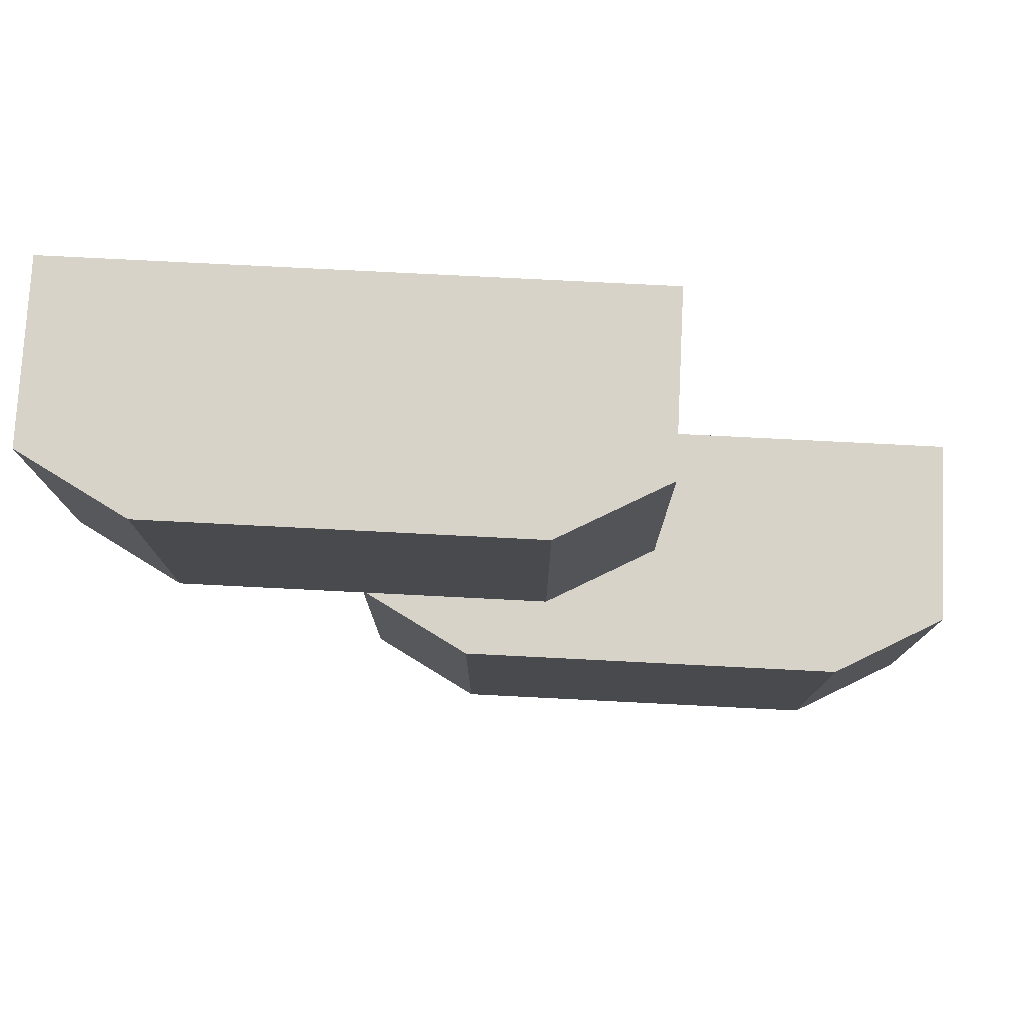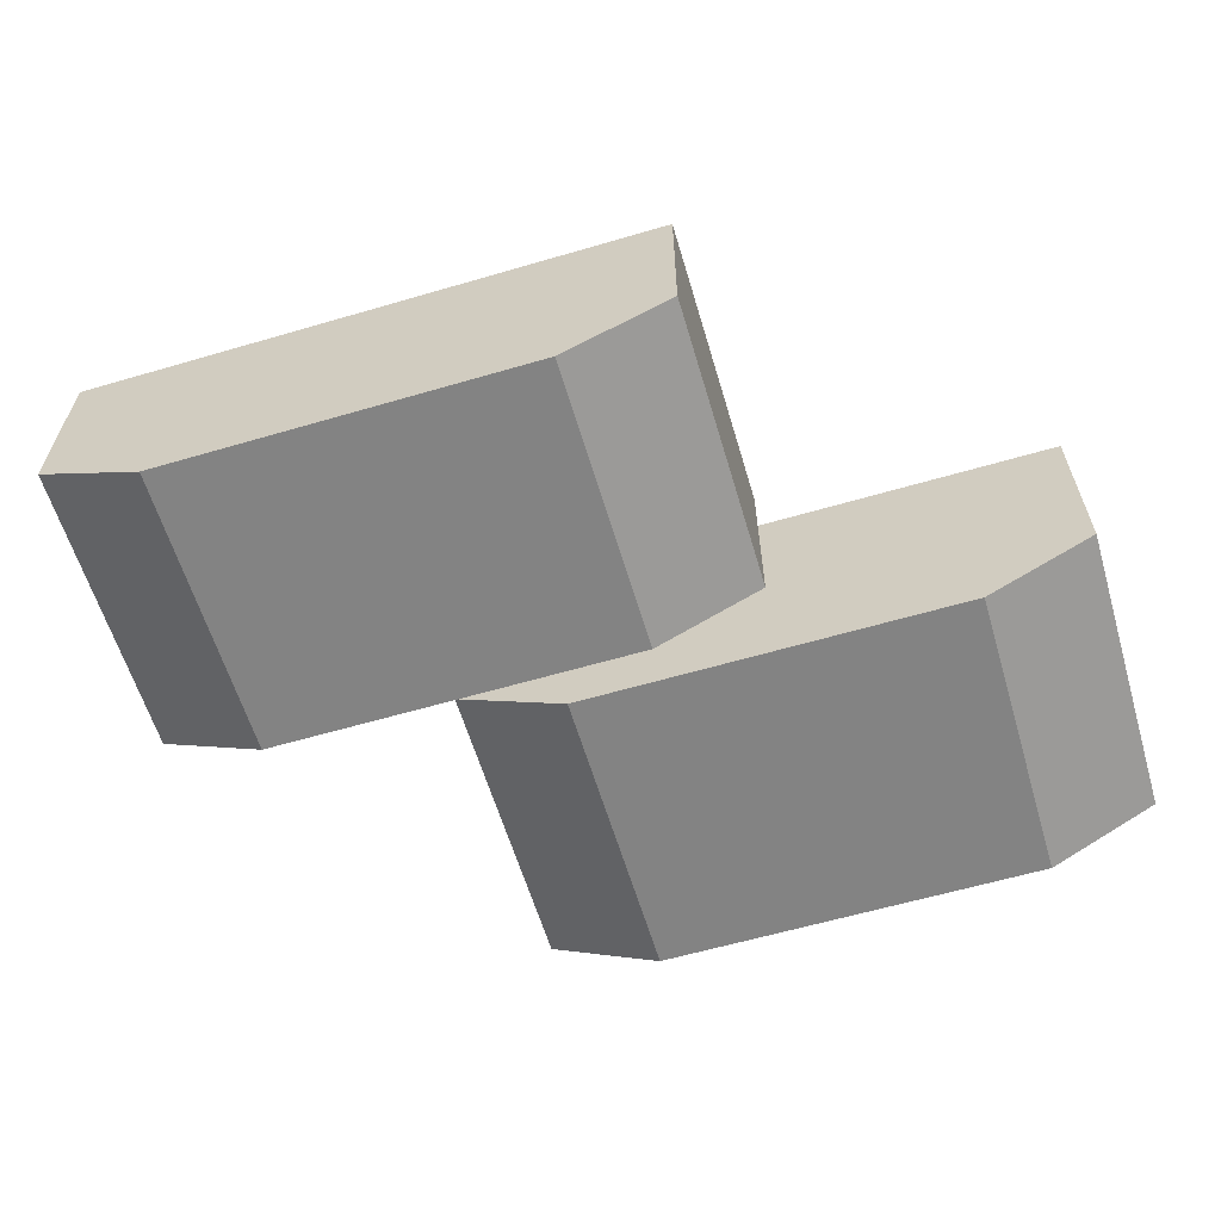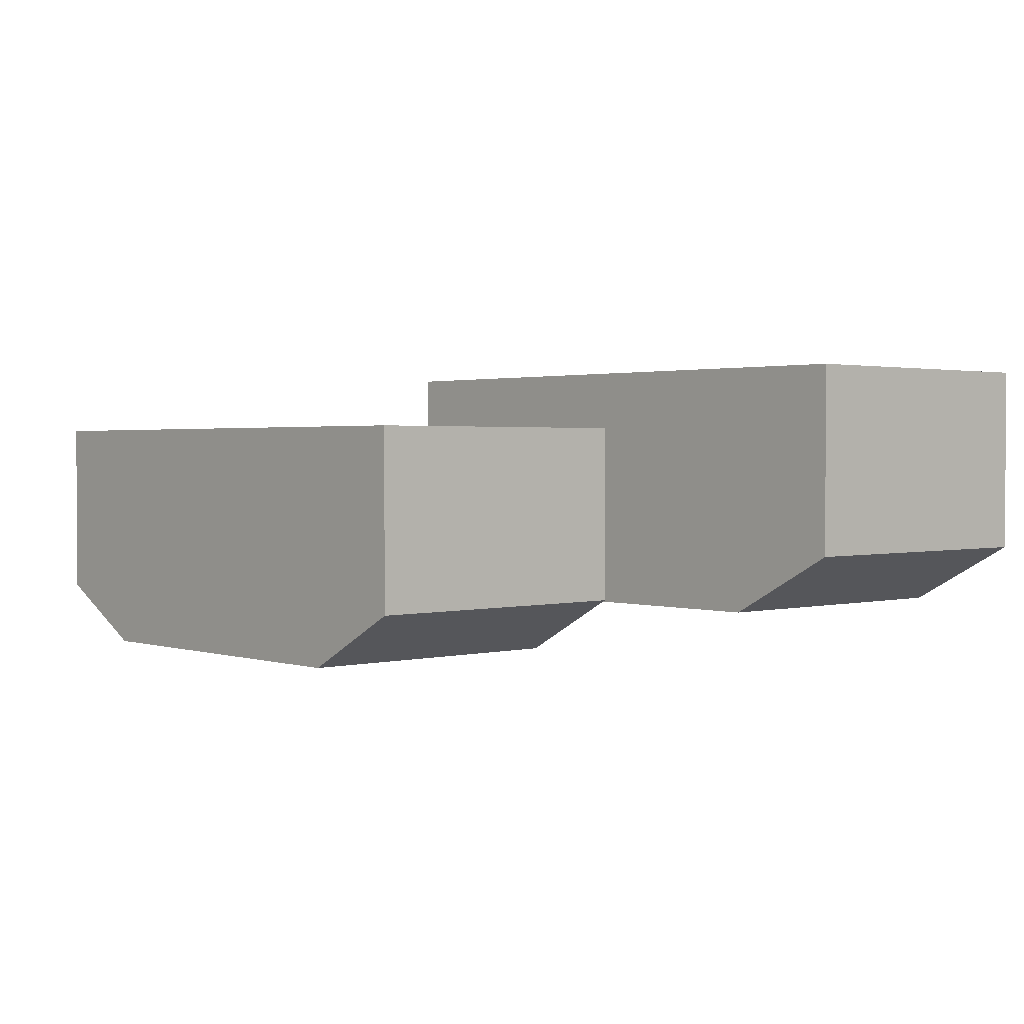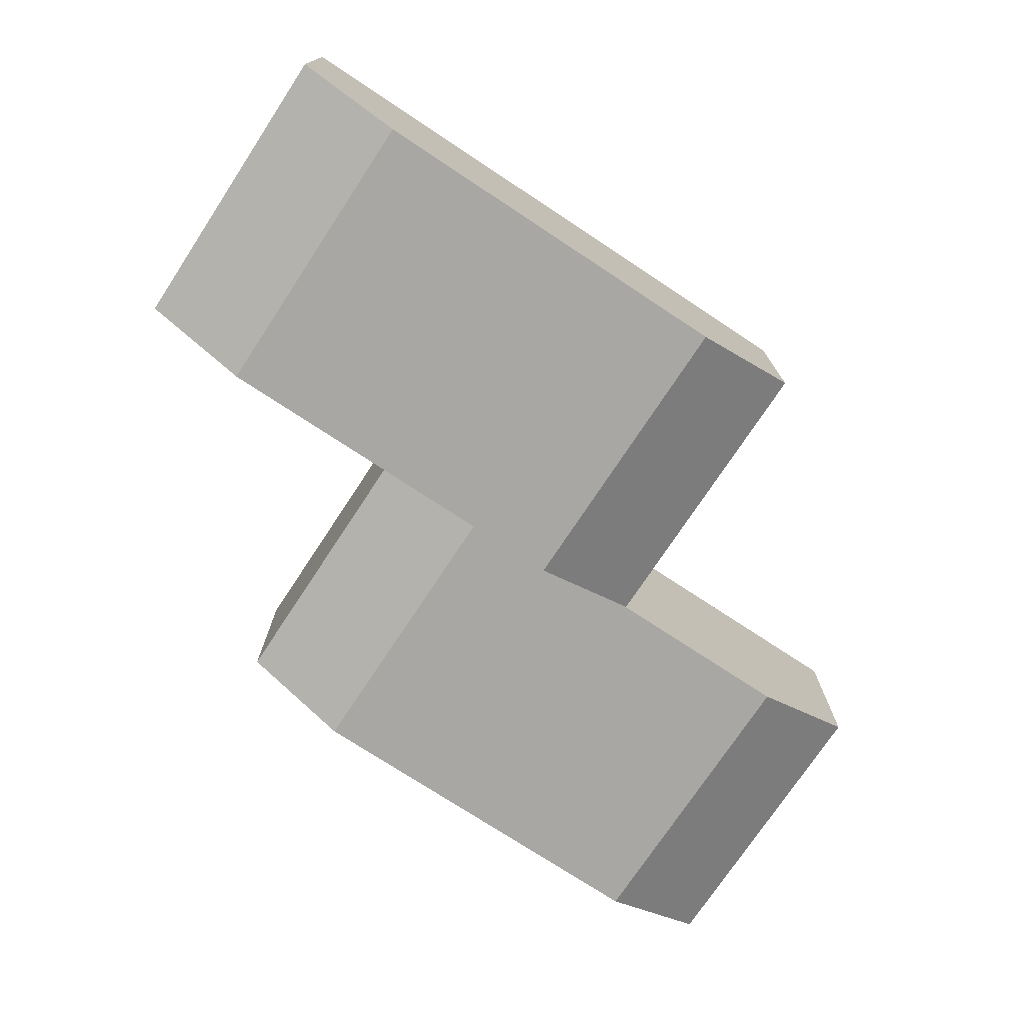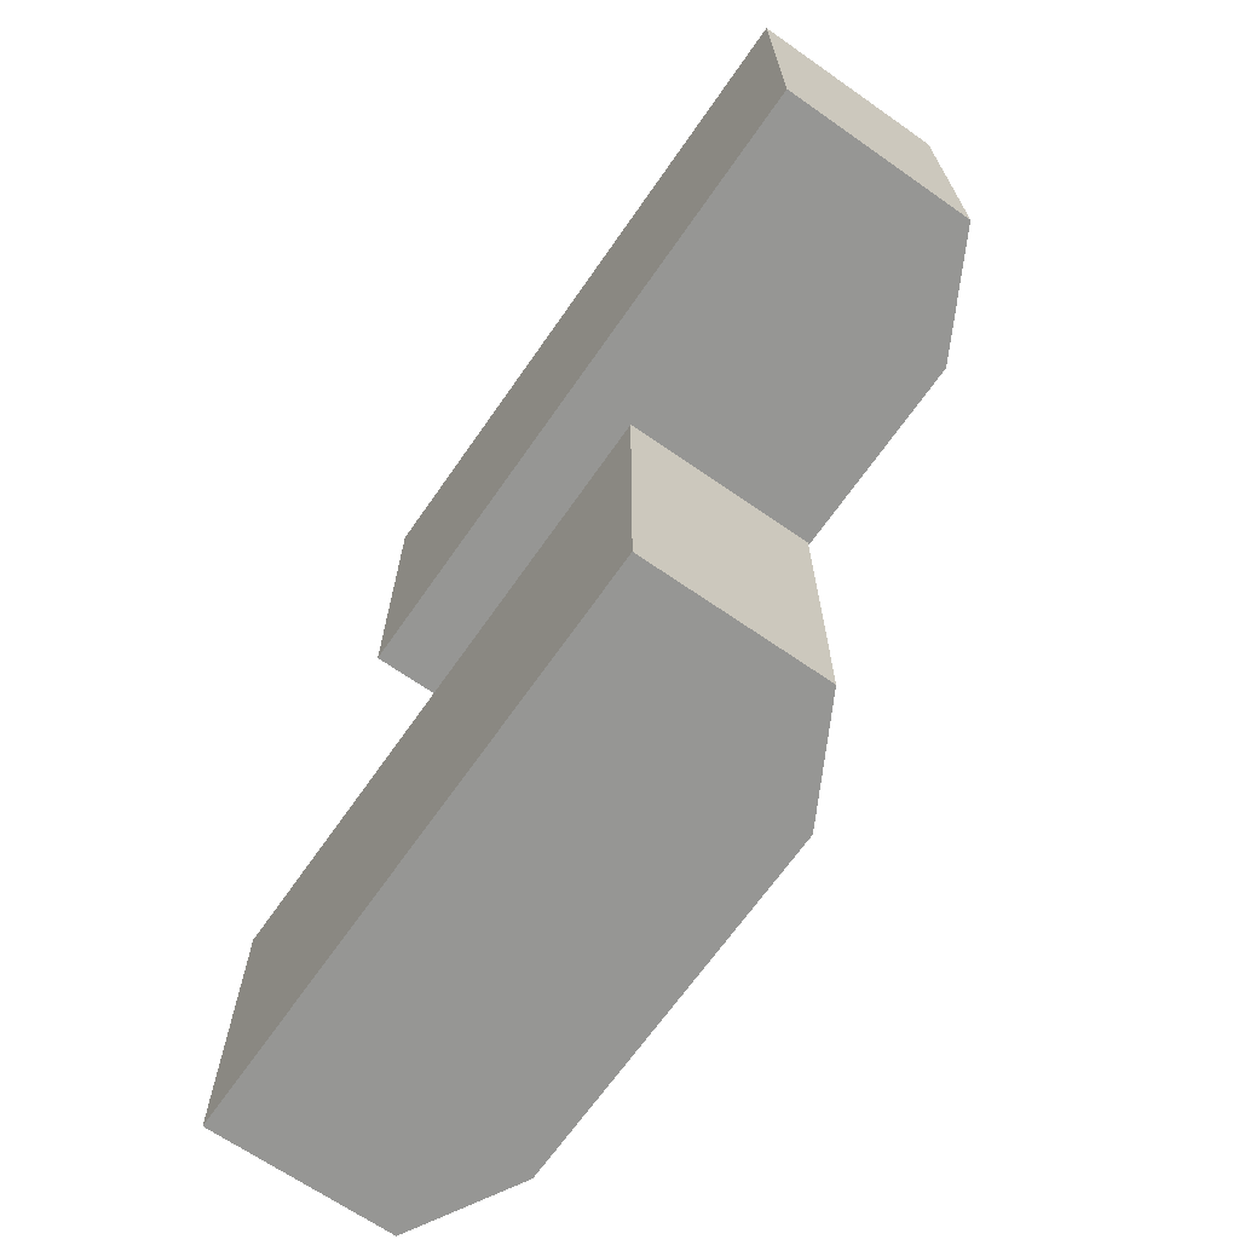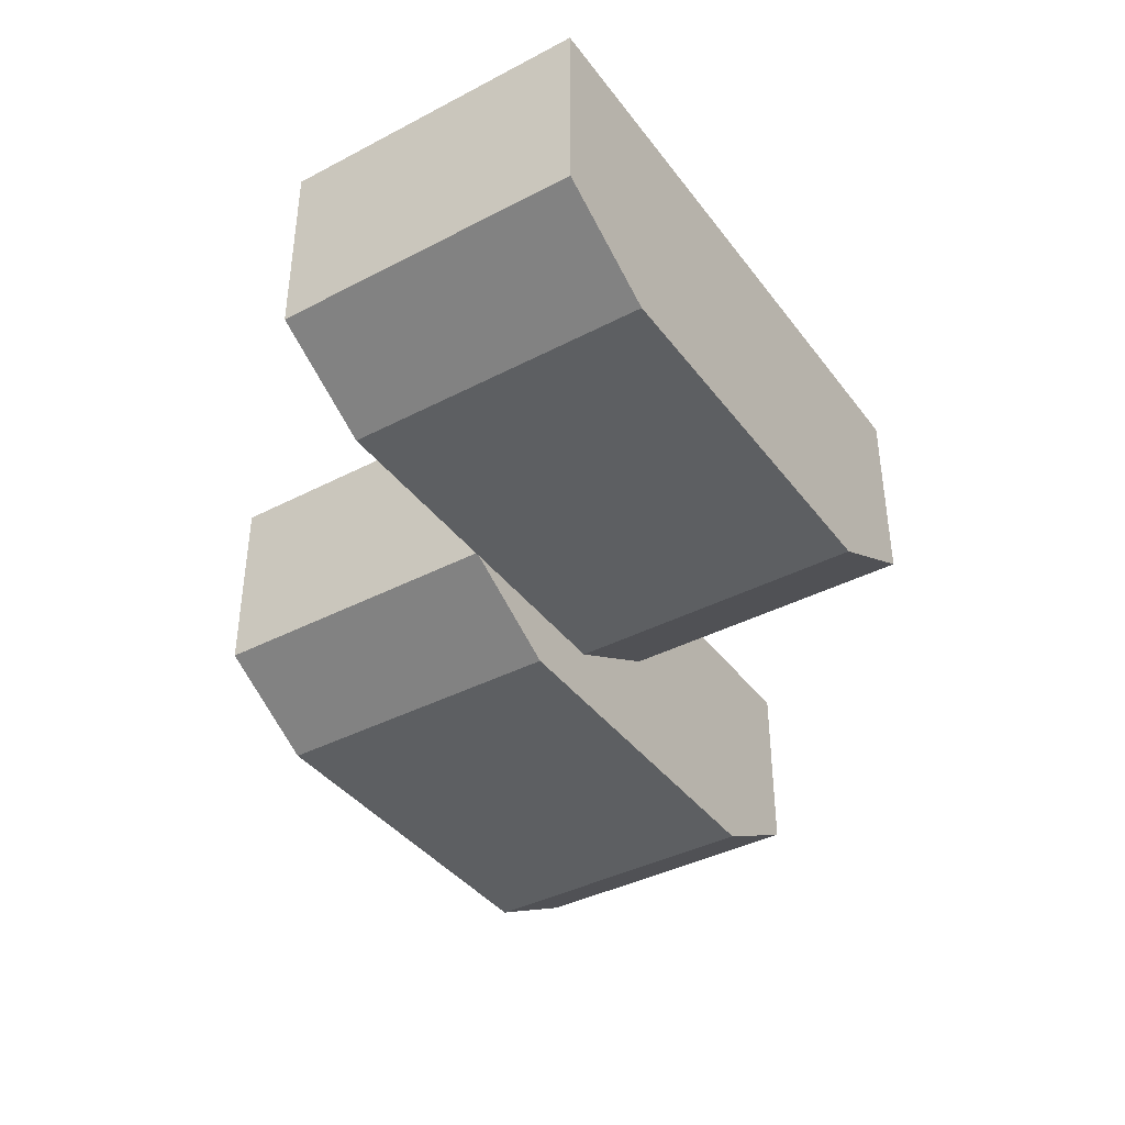
<metadata>
{"format":"obj","ext":"obj","renderer":"f3d","projection":"perspective","resolution":1024,"background":"white","views":[{"elev":77.0,"azim":-177.1,"up":"+Y"},{"elev":-61.0,"azim":-163.4,"up":"+Z"},{"elev":1.7,"azim":48.2,"up":"+Z"},{"elev":-74.4,"azim":-33.4,"up":"+Z"},{"elev":-67.7,"azim":55.1,"up":"+Y"},{"elev":-39.5,"azim":123.0,"up":"+Z"}]}
</metadata>
<code>
o Block1_M_B_Cube.025
v 1.001 0 -0.009452
v 1.001 0 0.2986
v 0.001194 0 0.2986
v 0.001194 0 -0.009452
v 1.001 0.5 -0.009452
v 1.001 0.5 0.2986
v 0.001194 0.5 0.2986
v 0.001194 0.5 -0.009452
v 0.8179 0.5 0.2986
v 0.1845 0.5 0.2986
v 0.1845 0 0.2986
v 0.8179 0 0.2986
v 0.1845 0.5 -0.1095
v 0.8179 0.5 -0.1095
v 0.8179 0 -0.1095
v 0.1845 0 -0.1095
v 0.5012 -0.5 -0.1068
v 0.5012 -0.5 0.2013
v -0.4988 -0.5 0.2013
v -0.4988 -0.5 -0.1068
v 0.5012 0 -0.1068
v 0.5012 0 0.2013
v -0.4988 0 0.2013
v -0.4988 0 -0.1068
v 0.3179 0 0.2013
v -0.3155 0 0.2013
v -0.3155 -0.5 0.2013
v 0.3179 -0.5 0.2013
v -0.3155 0 -0.2068
v 0.3179 0 -0.2068
v 0.3179 -0.5 -0.2068
v -0.3155 -0.5 -0.2068
g Block1_M_B_Cube.025_Top
f 5 6 2 1
f 10 7 3 11
f 7 8 4 3
f 16 11 3 4
f 14 9 6 5
f 6 9 12 2
f 9 10 11 12
f 1 2 12 15
f 15 12 11 16
f 8 7 10 13
f 13 10 9 14
f 21 22 18 17
f 26 23 19 27
f 23 24 20 19
f 32 27 19 20
f 30 25 22 21
f 22 25 28 18
f 25 26 27 28
f 17 18 28 31
f 31 28 27 32
f 24 23 26 29
f 29 26 25 30
g Block1_M_B_Cube.025_Face
f 14 5 1 15
f 8 13 16 4
f 13 14 15 16
f 30 21 17 31
f 24 29 32 20
f 29 30 31 32

</code>
